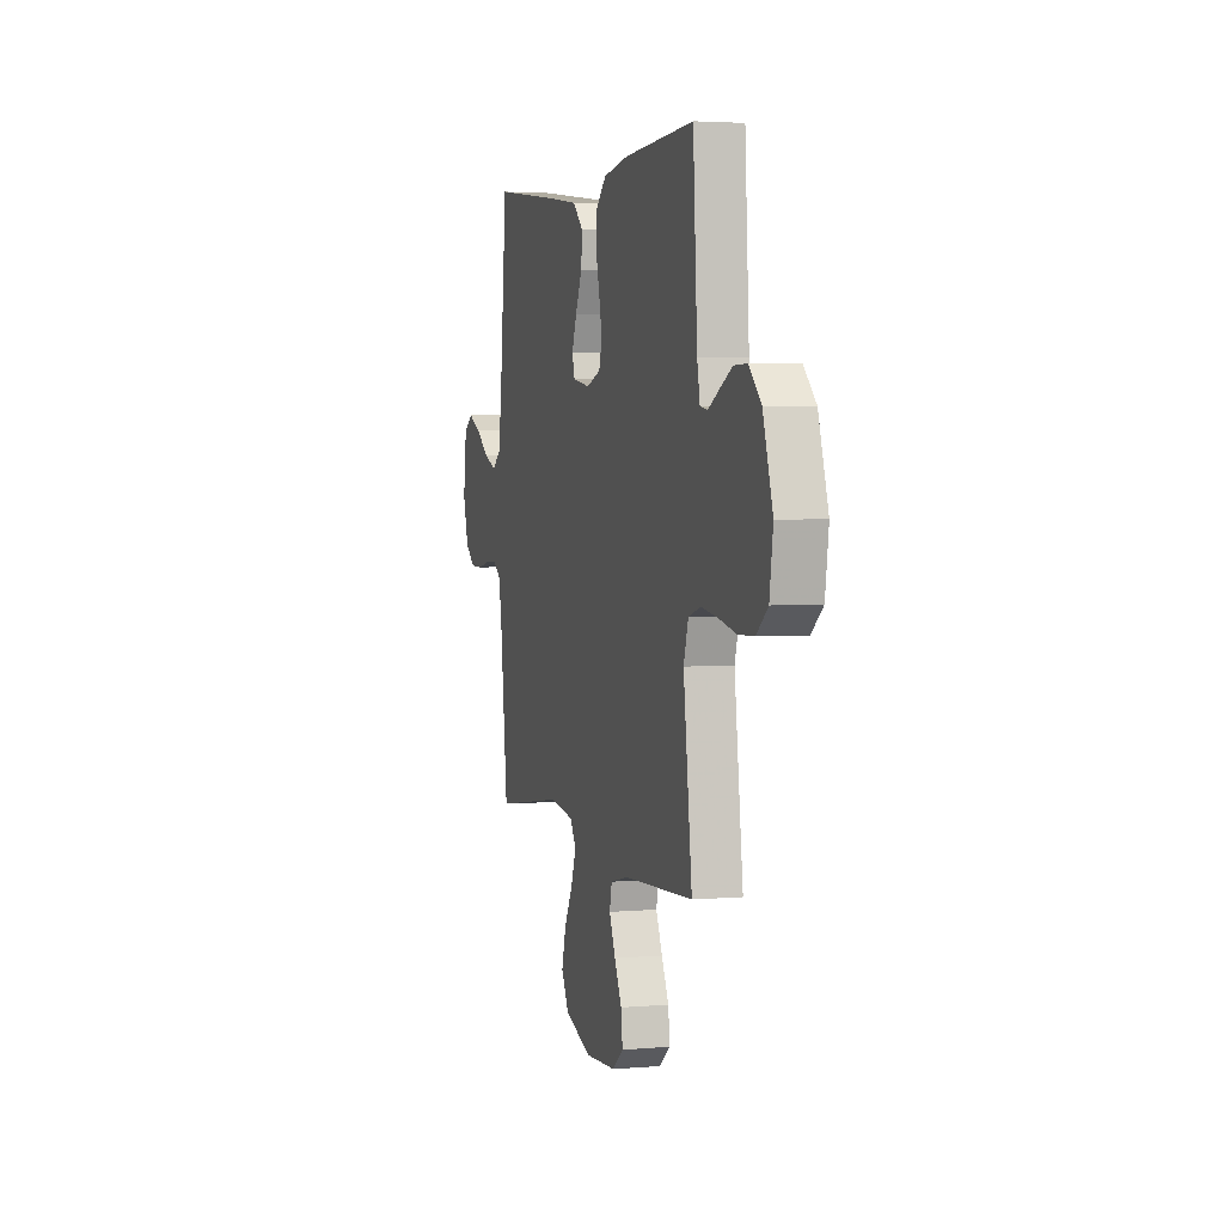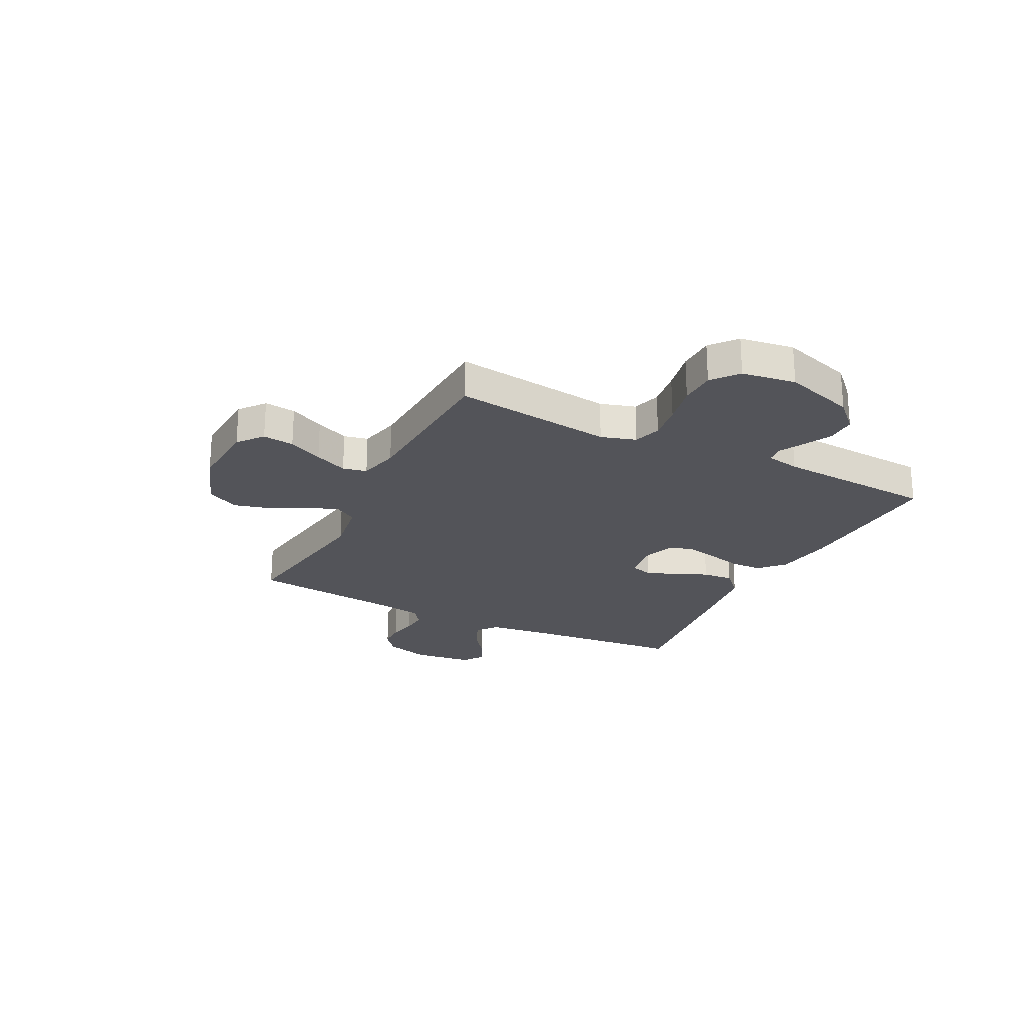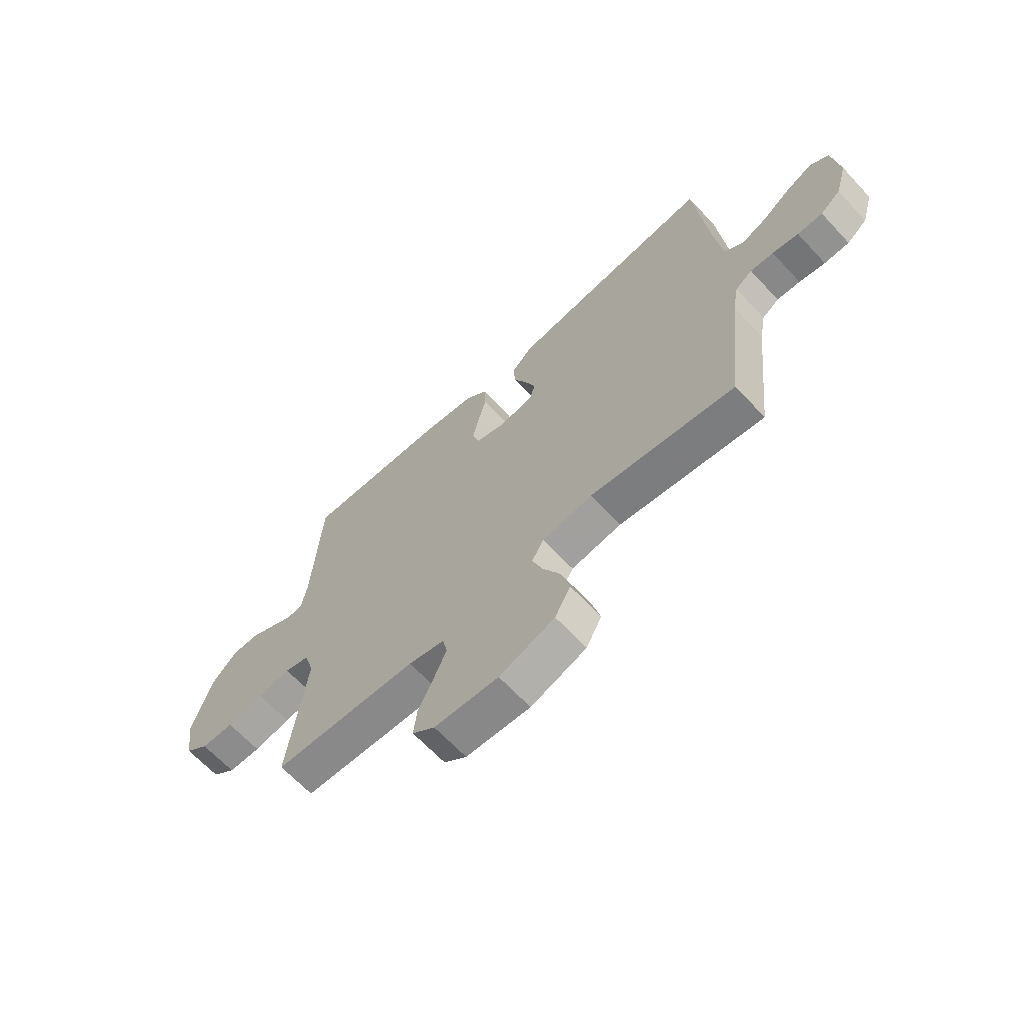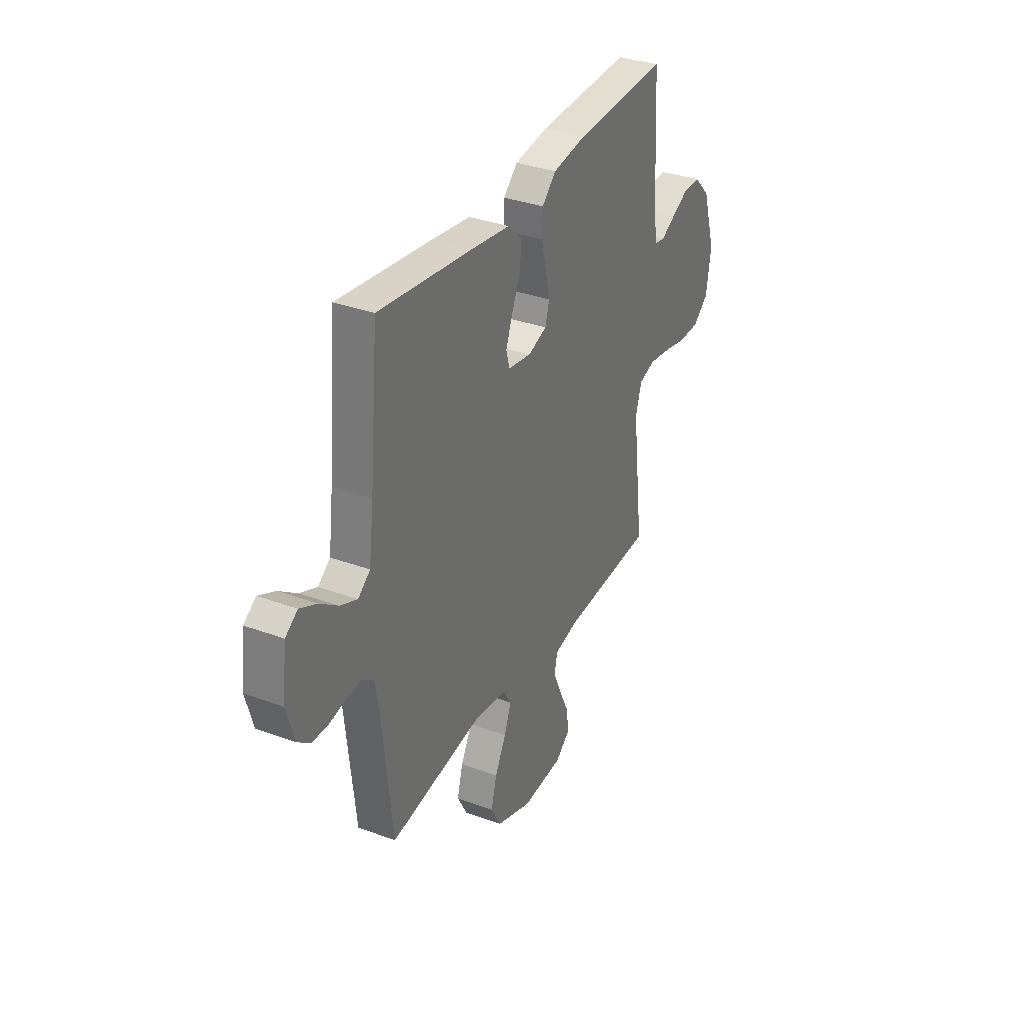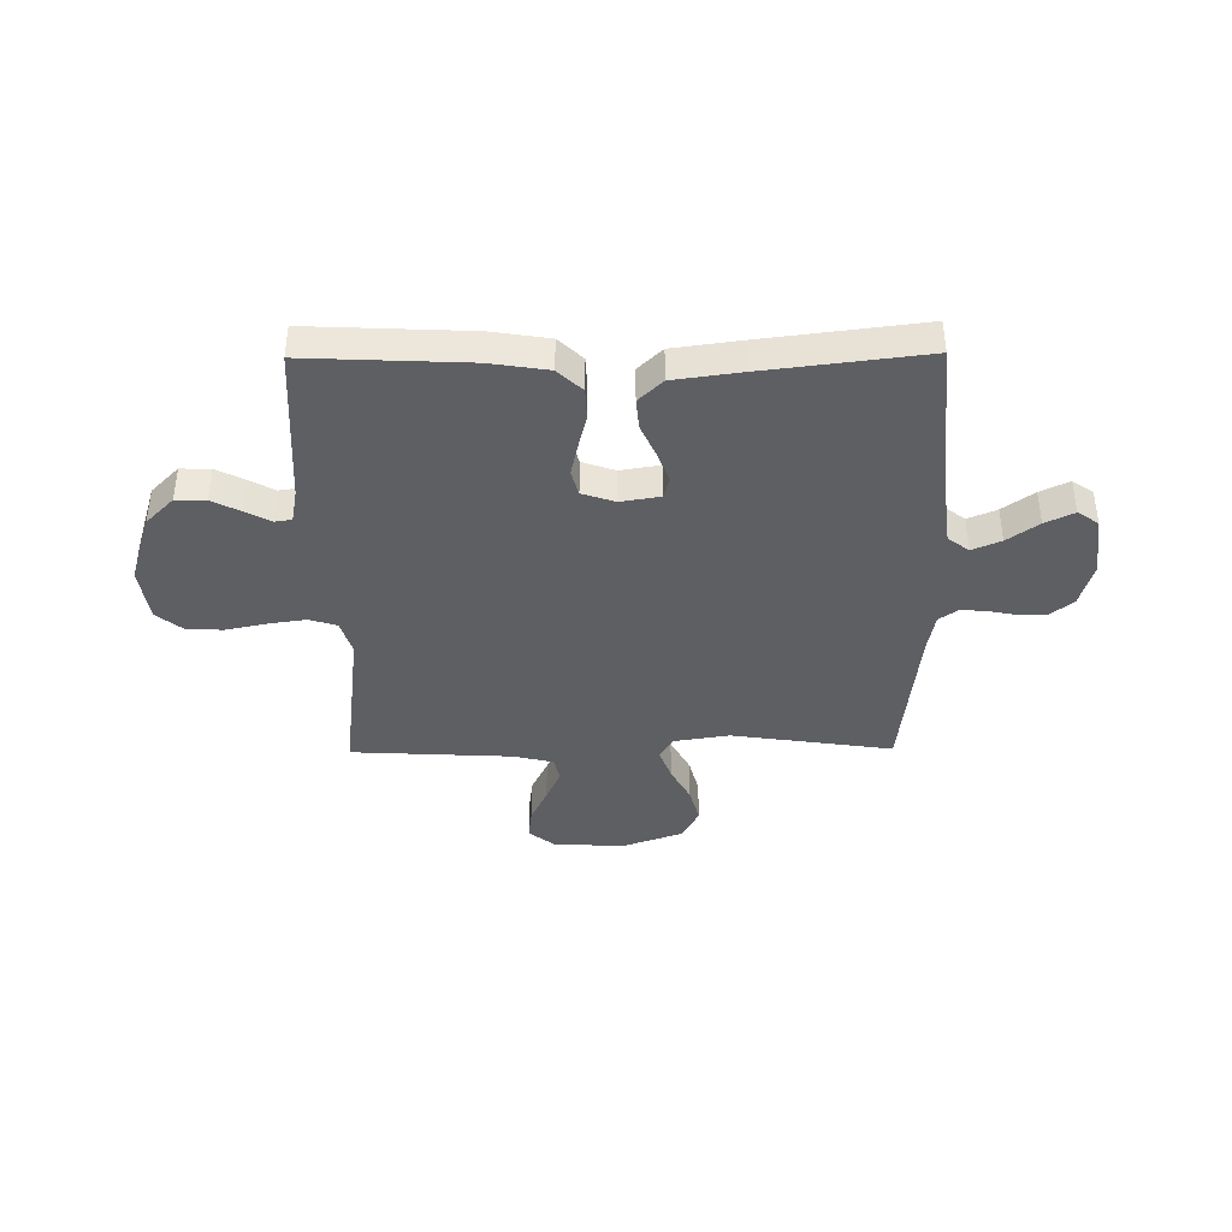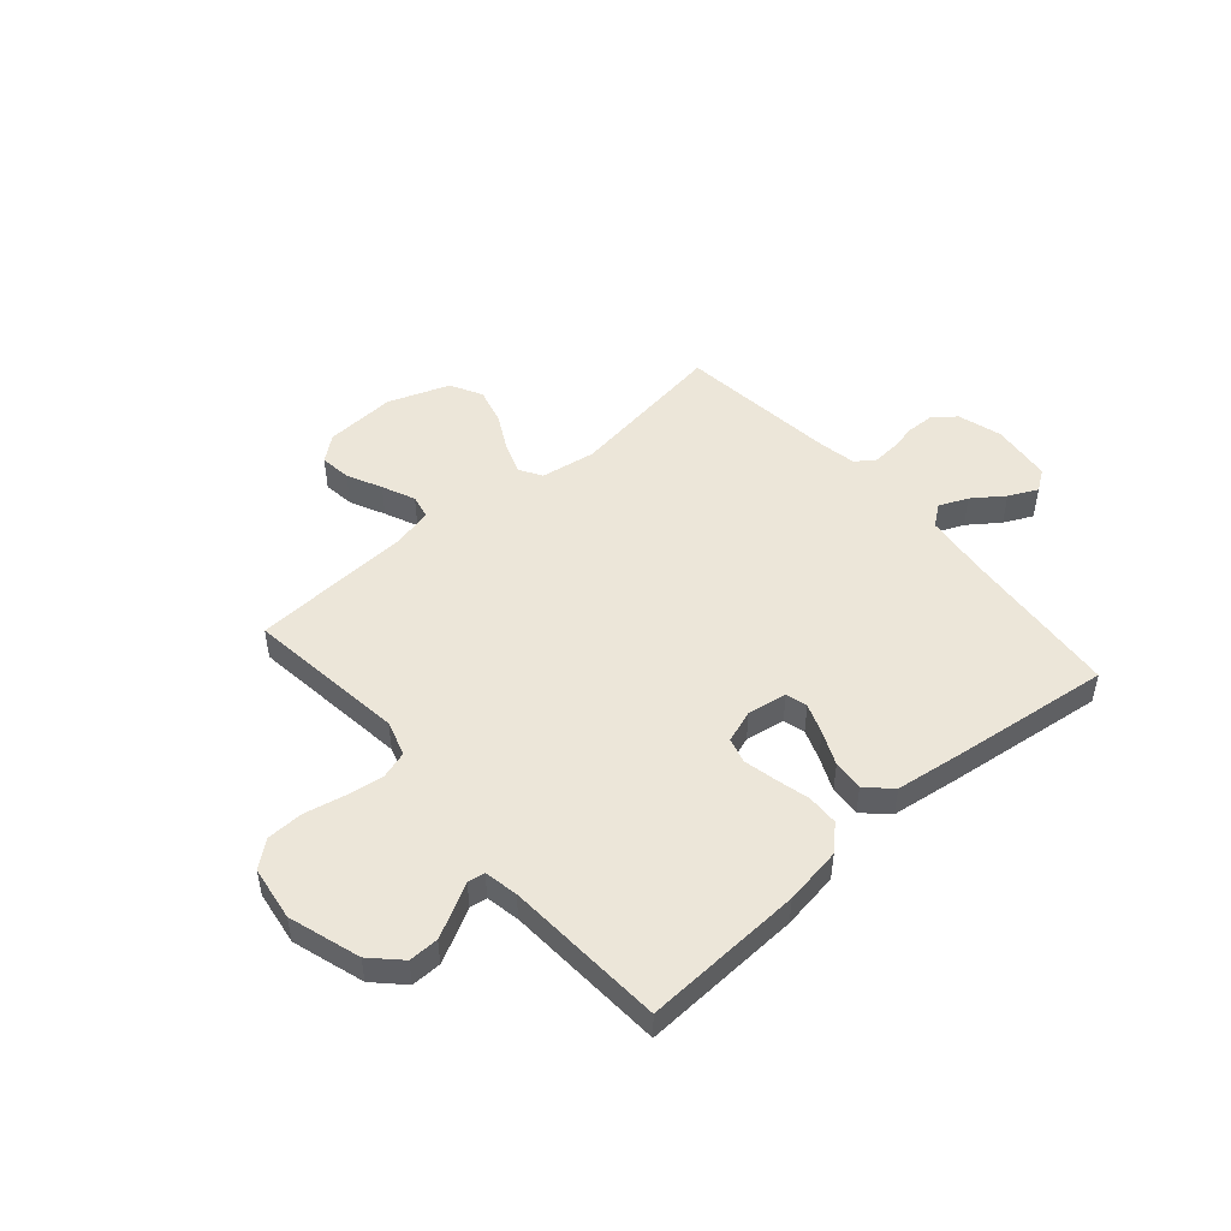
<metadata>
{"format":"obj","ext":"obj","renderer":"f3d","projection":"perspective","resolution":1024,"background":"white","views":[{"elev":3.4,"azim":-106.1,"up":"+Z"},{"elev":-23.8,"azim":-116.8,"up":"+Y"},{"elev":-65.5,"azim":43.0,"up":"+Z"},{"elev":33.9,"azim":116.6,"up":"+Z"},{"elev":-39.9,"azim":0.6,"up":"+Y"},{"elev":49.0,"azim":-41.0,"up":"+Y"}]}
</metadata>
<code>
v 0.5 0.07 -0.5
v 0.2 0.07 -0.456
v 0.096 0.07 -0.472
v 0.071 0.07 -0.514
v 0.093 0.07 -0.574
v 0.129 0.07 -0.642
v 0.147 0.07 -0.71
v 0.115 0.07 -0.77
v 0 0.07 -0.811
v -0.133 0.07 -0.803
v -0.18 0.07 -0.765
v -0.173 0.07 -0.706
v -0.142 0.07 -0.641
v -0.115 0.07 -0.579
v -0.125 0.07 -0.534
v -0.2 0.07 -0.516
v -0.5 0.07 -0.5
v -0.463 0.07 -0.2
v -0.483 0.07 -0.134
v -0.535 0.07 -0.118
v -0.604 0.07 -0.128
v -0.68 0.07 -0.144
v -0.748 0.07 -0.142
v -0.797 0.07 -0.102
v -0.812 0.07 0
v -0.77 0.07 0.134
v -0.718 0.07 0.186
v -0.662 0.07 0.185
v -0.608 0.07 0.157
v -0.562 0.07 0.132
v -0.53 0.07 0.137
v -0.518 0.07 0.2
v -0.5 0.07 0.5
v -0.2 0.07 0.486
v -0.092 0.07 0.469
v -0.047 0.07 0.426
v -0.045 0.07 0.367
v -0.061 0.07 0.302
v -0.074 0.07 0.242
v -0.061 0.07 0.195
v 0 0.07 0.174
v 0.074 0.07 0.186
v 0.085 0.07 0.226
v 0.064 0.07 0.282
v 0.036 0.07 0.345
v 0.031 0.07 0.403
v 0.076 0.07 0.446
v 0.2 0.07 0.463
v 0.5 0.07 0.5
v 0.528 0.07 0.2
v 0.543 0.07 0.08
v 0.582 0.07 0.05
v 0.636 0.07 0.073
v 0.694 0.07 0.115
v 0.748 0.07 0.141
v 0.787 0.07 0.114
v 0.801 0.07 0
v 0.777 0.07 -0.084
v 0.735 0.07 -0.117
v 0.683 0.07 -0.118
v 0.629 0.07 -0.107
v 0.581 0.07 -0.104
v 0.546 0.07 -0.129
v 0.533 0.07 -0.2
v 0.5 0 -0.5
v 0.2 0 -0.456
v 0.096 0 -0.472
v 0.071 0 -0.514
v 0.093 0 -0.574
v 0.129 0 -0.642
v 0.147 0 -0.71
v 0.115 0 -0.77
v 0 0 -0.811
v -0.133 0 -0.803
v -0.18 0 -0.765
v -0.173 0 -0.706
v -0.142 0 -0.641
v -0.115 0 -0.579
v -0.125 0 -0.534
v -0.2 0 -0.516
v -0.5 0 -0.5
v -0.463 0 -0.2
v -0.483 0 -0.134
v -0.535 0 -0.118
v -0.604 0 -0.128
v -0.68 0 -0.144
v -0.748 0 -0.142
v -0.797 0 -0.102
v -0.812 0 0
v -0.77 0 0.134
v -0.718 0 0.186
v -0.662 0 0.185
v -0.608 0 0.157
v -0.562 0 0.132
v -0.53 0 0.137
v -0.518 0 0.2
v -0.5 0 0.5
v -0.2 0 0.486
v -0.092 0 0.469
v -0.047 0 0.426
v -0.045 0 0.367
v -0.061 0 0.302
v -0.074 0 0.242
v -0.061 0 0.195
v 0 0 0.174
v 0.074 0 0.186
v 0.085 0 0.226
v 0.064 0 0.282
v 0.036 0 0.345
v 0.031 0 0.403
v 0.076 0 0.446
v 0.2 0 0.463
v 0.5 0 0.5
v 0.528 0 0.2
v 0.543 0 0.08
v 0.582 0 0.05
v 0.636 0 0.073
v 0.694 0 0.115
v 0.748 0 0.141
v 0.787 0 0.114
v 0.801 0 0
v 0.777 0 -0.084
v 0.735 0 -0.117
v 0.683 0 -0.118
v 0.629 0 -0.107
v 0.581 0 -0.104
v 0.546 0 -0.129
v 0.533 0 -0.2
f 59 60 61
f 58 59 61
f 57 58 61
f 56 57 61
f 55 56 61
f 54 55 61
f 53 54 61
f 52 53 61 62
f 51 52 62 63
f 48 49 50
f 47 48 50
f 46 47 50
f 45 46 50
f 44 45 50
f 51 63 64
f 50 51 64
f 44 50 64
f 43 44 64
f 36 37 38
f 35 36 38
f 34 35 38
f 33 34 38
f 32 33 38
f 31 32 38 39
f 28 29 30
f 27 28 30
f 26 27 30
f 25 26 30
f 24 25 30
f 23 24 30
f 22 23 30
f 21 22 30
f 20 21 30 31
f 31 39 40
f 20 31 40
f 19 20 40
f 16 17 18
f 19 40 41
f 18 19 41
f 16 18 41
f 15 16 41
f 11 12 13
f 10 11 13
f 9 10 13
f 8 9 13
f 7 8 13
f 6 7 13
f 5 6 13
f 4 5 13 14
f 64 1 2
f 43 64 2
f 42 43 2
f 15 41 42
f 14 15 42
f 4 14 42
f 3 4 42
f 2 3 42
f 125 124 123
f 125 123 122
f 125 122 121
f 125 121 120
f 125 120 119
f 125 119 118
f 125 118 117
f 126 125 117 116
f 127 126 116 115
f 114 113 112
f 114 112 111
f 114 111 110
f 114 110 109
f 114 109 108
f 128 127 115
f 128 115 114
f 128 114 108
f 128 108 107
f 102 101 100
f 102 100 99
f 102 99 98
f 102 98 97
f 102 97 96
f 103 102 96 95
f 94 93 92
f 94 92 91
f 94 91 90
f 94 90 89
f 94 89 88
f 94 88 87
f 94 87 86
f 94 86 85
f 95 94 85 84
f 104 103 95
f 104 95 84
f 104 84 83
f 82 81 80
f 105 104 83
f 105 83 82
f 105 82 80
f 105 80 79
f 77 76 75
f 77 75 74
f 77 74 73
f 77 73 72
f 77 72 71
f 77 71 70
f 77 70 69
f 78 77 69 68
f 66 65 128
f 66 128 107
f 66 107 106
f 106 105 79
f 106 79 78
f 106 78 68
f 106 68 67
f 106 67 66
f 1 65 66 2
f 2 66 67 3
f 3 67 68 4
f 4 68 69 5
f 5 69 70 6
f 6 70 71 7
f 7 71 72 8
f 8 72 73 9
f 9 73 74 10
f 10 74 75 11
f 11 75 76 12
f 12 76 77 13
f 13 77 78 14
f 14 78 79 15
f 15 79 80 16
f 16 80 81 17
f 17 81 82 18
f 18 82 83 19
f 19 83 84 20
f 20 84 85 21
f 21 85 86 22
f 22 86 87 23
f 23 87 88 24
f 24 88 89 25
f 25 89 90 26
f 26 90 91 27
f 27 91 92 28
f 28 92 93 29
f 29 93 94 30
f 30 94 95 31
f 31 95 96 32
f 32 96 97 33
f 33 97 98 34
f 34 98 99 35
f 35 99 100 36
f 36 100 101 37
f 37 101 102 38
f 38 102 103 39
f 39 103 104 40
f 40 104 105 41
f 41 105 106 42
f 42 106 107 43
f 43 107 108 44
f 44 108 109 45
f 45 109 110 46
f 46 110 111 47
f 47 111 112 48
f 48 112 113 49
f 49 113 114 50
f 50 114 115 51
f 51 115 116 52
f 52 116 117 53
f 53 117 118 54
f 54 118 119 55
f 55 119 120 56
f 56 120 121 57
f 57 121 122 58
f 58 122 123 59
f 59 123 124 60
f 60 124 125 61
f 61 125 126 62
f 62 126 127 63
f 63 127 128 64
f 64 128 65 1

</code>
